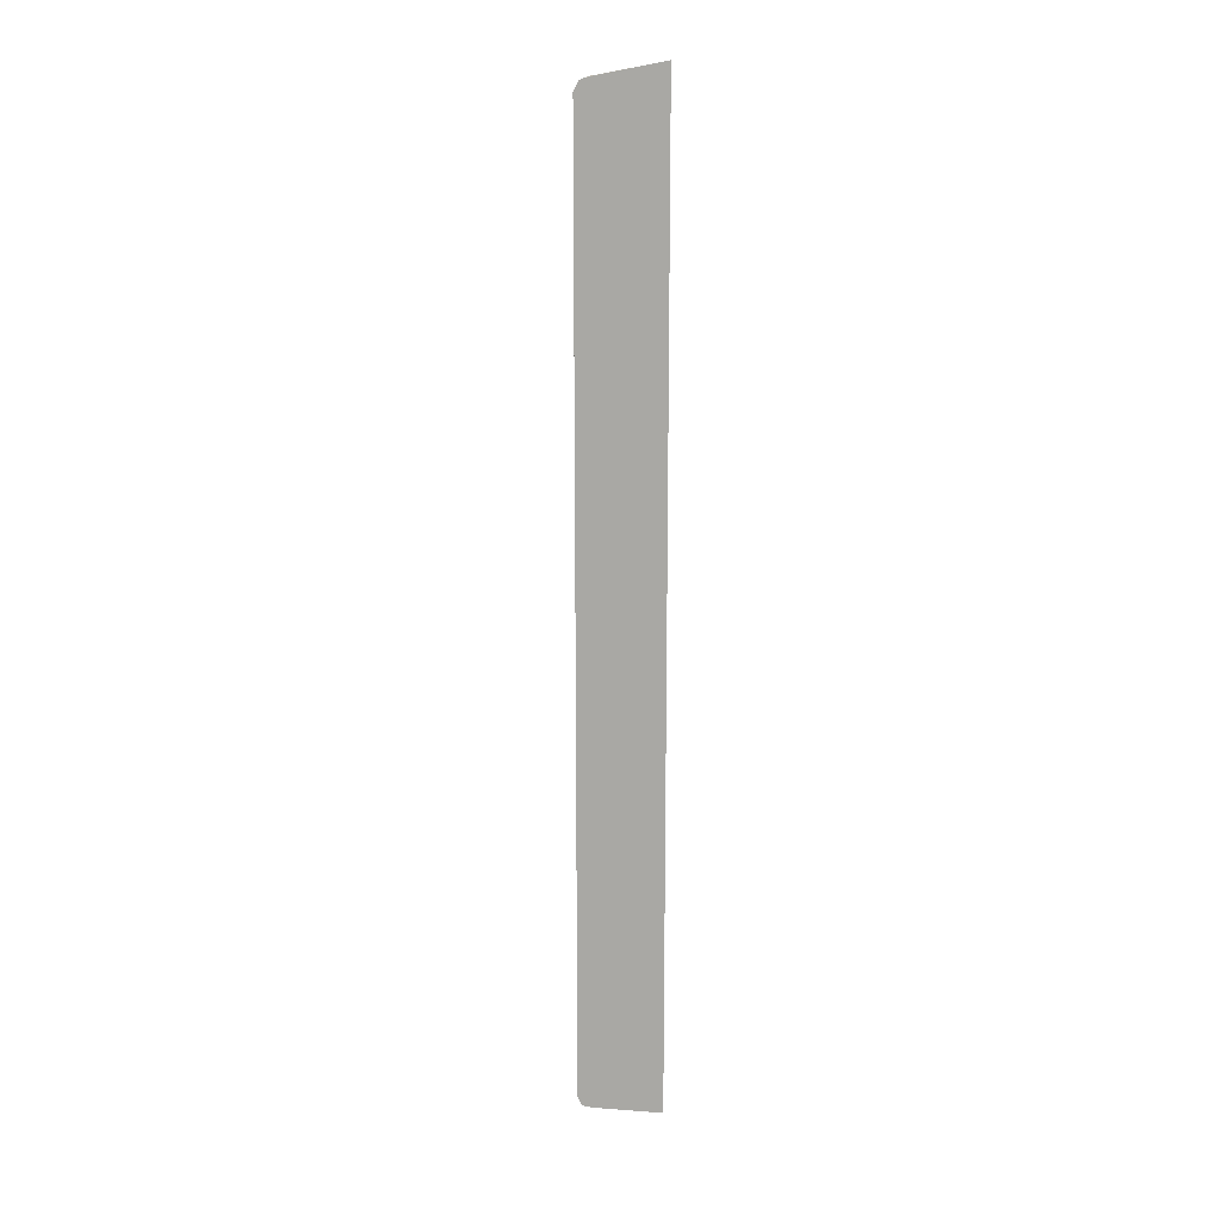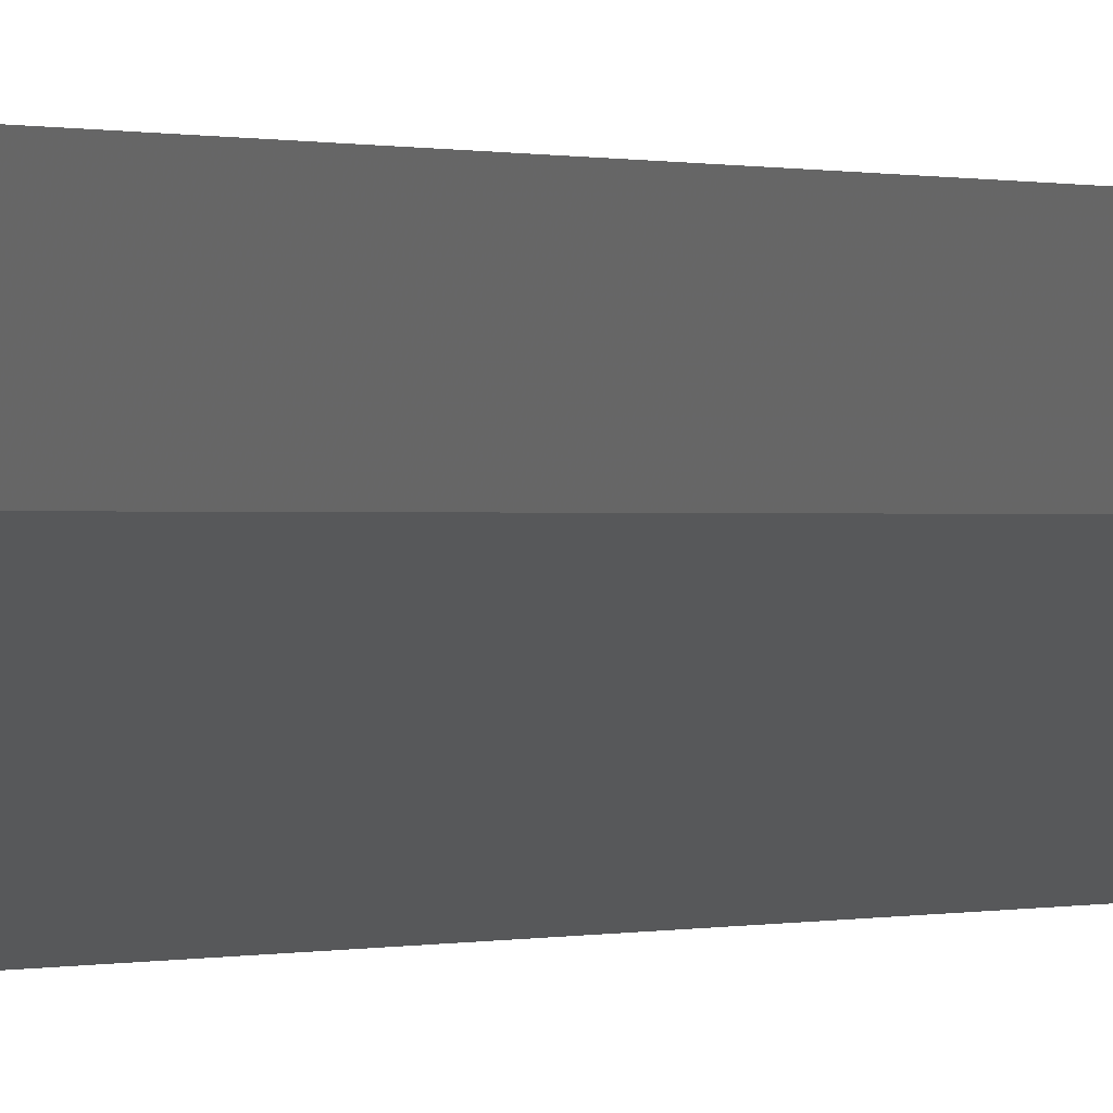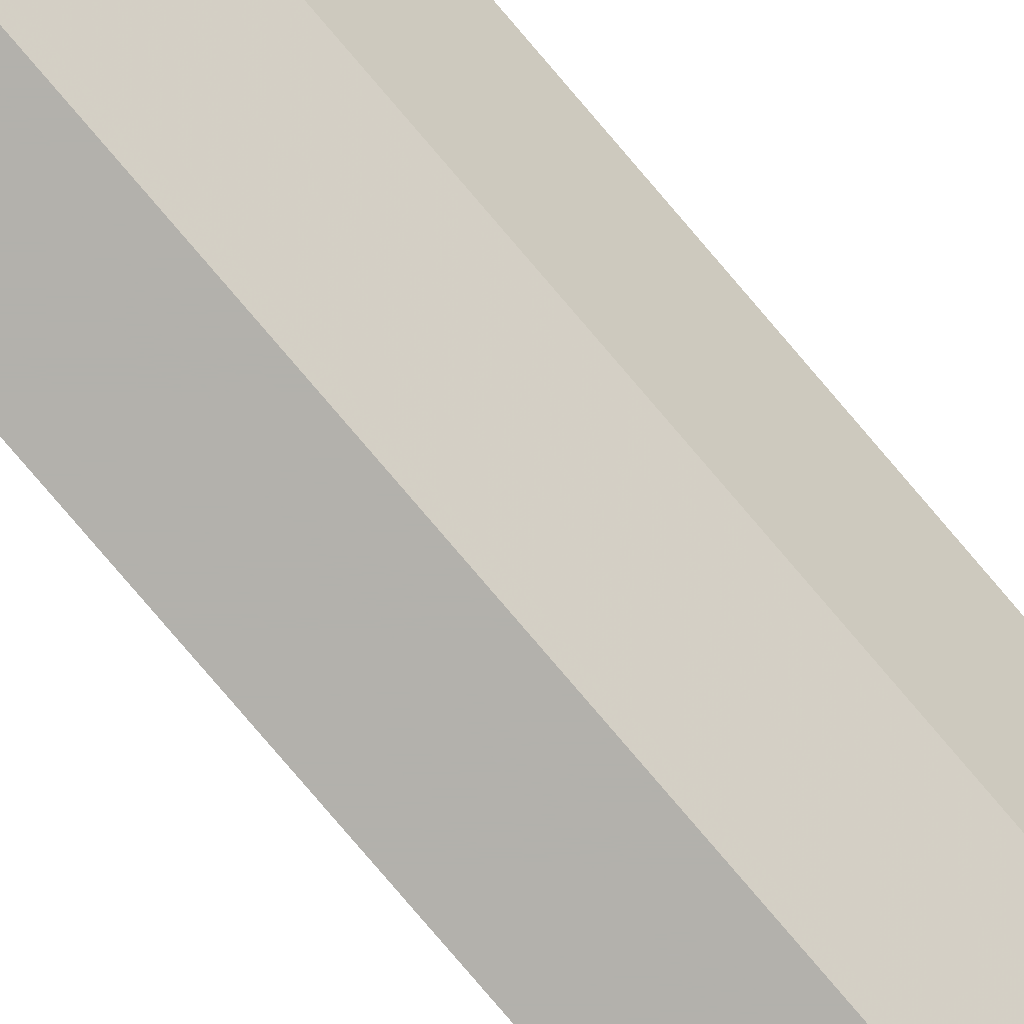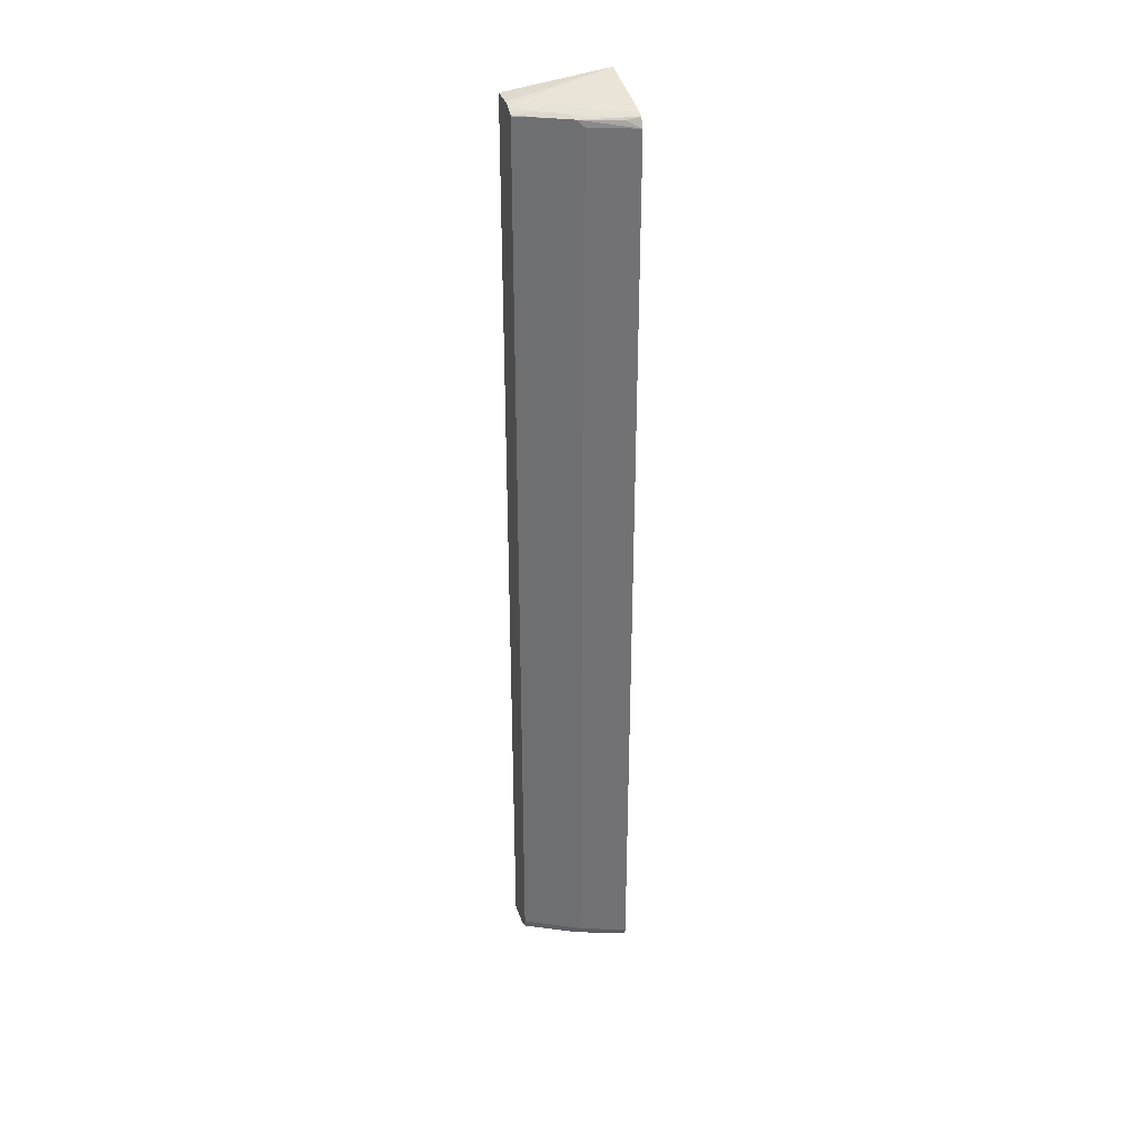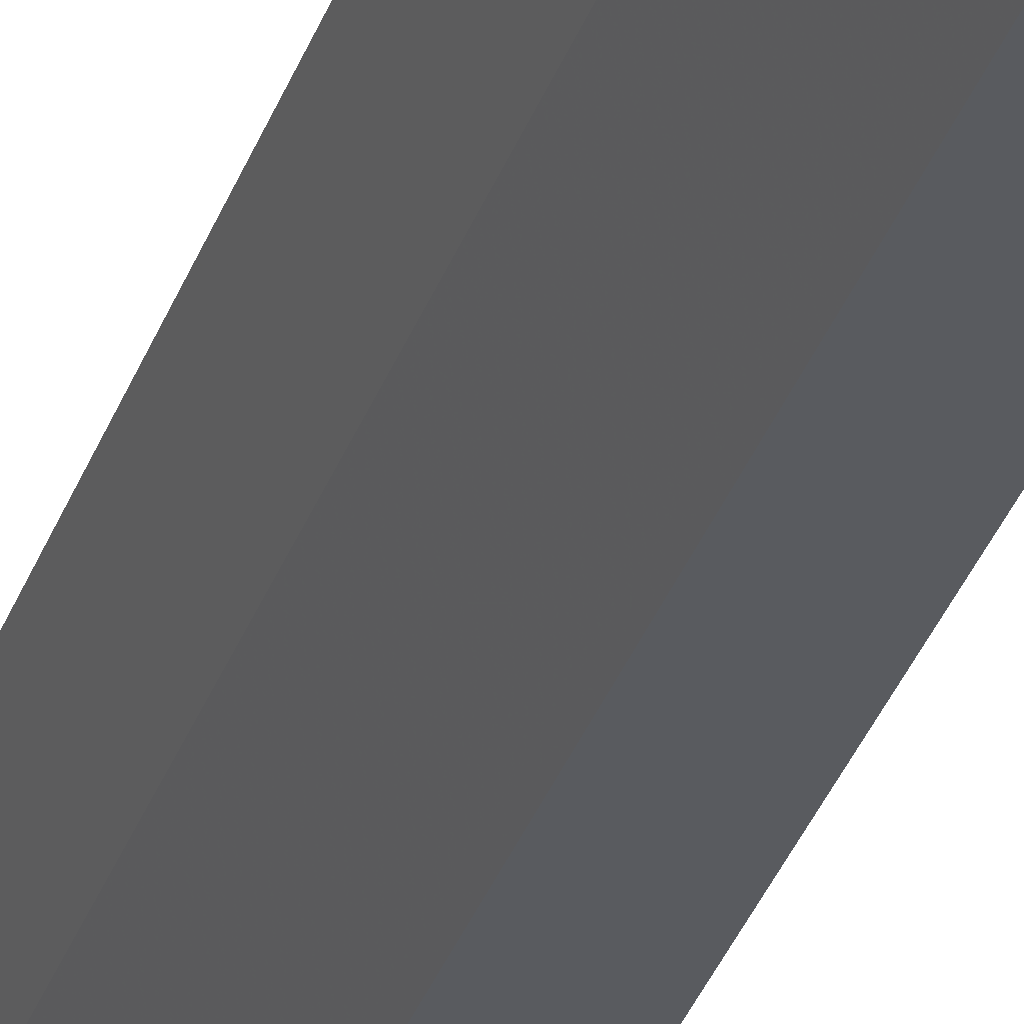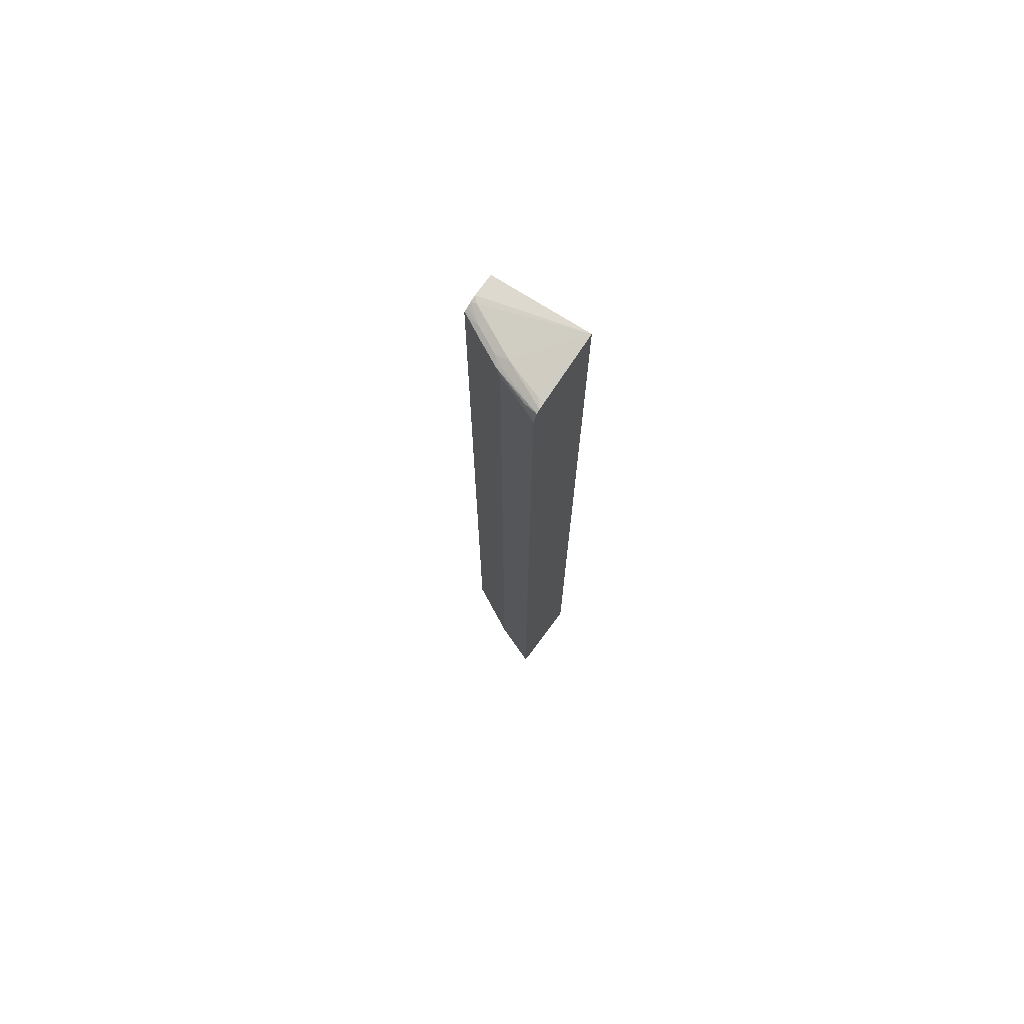
<metadata>
{"format":"obj","ext":"obj","renderer":"f3d","projection":"perspective","resolution":1024,"background":"white","views":[{"elev":15.3,"azim":169.1,"up":"+Z"},{"elev":0.1,"azim":25.4,"up":"+Y"},{"elev":-79.0,"azim":40.4,"up":"+Y"},{"elev":34.0,"azim":73.3,"up":"+Z"},{"elev":-32.2,"azim":162.8,"up":"+Y"},{"elev":73.0,"azim":125.2,"up":"+Z"}]}
</metadata>
<code>
v 0.1366 0.3504 -0.5905
v 0.2177 0.3504 -0.5753
v 0.2177 0.3421 -0.5753
v 0.2022 0.2955 -0.5753
v 0.1866 0.2644 -0.5753
v 0.1711 0.2333 -0.5753
v 0.1642 0.2264 -0.5753
v 0.1366 0.2264 -0.5753
v 0.1366 0.3504 0.5905
v 0.2272 0.3504 -0.573
v 0.2318 0.3504 -0.5711
v 0.2125 0.2903 -0.5702
v 0.1814 0.2281 -0.5702
v 0.1711 0.2264 -0.5738
v 0.1366 0.2264 0.5753
v 0.1642 0.2264 0.5753
v 0.1711 0.2333 0.5753
v 0.1866 0.2644 0.5753
v 0.2022 0.2955 0.5753
v 0.2177 0.3421 0.5753
v 0.2177 0.3504 0.5753
v 0.2374 0.3504 -0.5598
v 0.2281 0.3369 -0.5702
v 0.2177 0.2955 -0.5598
v 0.1808 0.2264 -0.5695
v 0.18 0.2264 -0.5703
v 0.1866 0.2333 -0.5598
v 0.1832 0.2264 -0.5598
v 0.1719 0.2264 0.5736
v 0.1886 0.2488 0.5714
v 0.2041 0.2799 0.5714
v 0.2125 0.2955 0.5701
v 0.2271 0.3504 0.5732
v 0.2374 0.3504 0.5598
v 0.2177 0.2955 0.5598
v 0.1866 0.2333 0.5598
v 0.1832 0.2264 0.5667
v 0.1777 0.2264 0.5707
v 0.1826 0.2264 0.5679
v 0.1983 0.2566 0.5676
v 0.2138 0.2877 0.5676
v 0.2319 0.3504 0.5708
v 0.2294 0.3343 0.5676
f 20 33 21
f 17 30 18
f 19 33 20
f 19 32 33
f 19 31 32
f 18 31 19
f 18 30 31
f 17 29 30
f 13 25 26
f 13 28 25
f 13 27 28
f 13 24 27
f 13 26 14
f 12 24 13
f 12 22 24
f 12 23 22
f 22 34 35
f 16 29 17
f 22 35 24
f 34 41 35
f 24 36 27
f 11 23 12
f 41 43 42
f 37 40 39
f 37 41 40
f 35 37 36
f 35 41 37
f 34 43 41
f 34 42 43
f 24 35 36
f 32 41 42
f 31 41 32
f 30 41 31
f 30 40 41
f 30 39 40
f 30 38 39
f 29 38 30
f 27 37 28
f 27 36 37
f 32 42 33
f 11 22 23
f 7 15 8
f 9 19 20
f 3 10 4
f 2 10 3
f 1 10 2
f 1 11 10
f 1 22 11
f 1 34 22
f 1 42 34
f 1 33 42
f 1 21 33
f 1 15 9
f 1 8 15
f 1 7 8
f 1 6 7
f 1 5 6
f 1 4 5
f 1 3 4
f 1 2 3
f 4 10 11
f 4 11 12
f 1 9 21
f 4 13 5
f 4 12 13
f 9 18 19
f 9 17 18
f 9 16 17
f 9 15 16
f 7 16 15
f 7 29 16
f 7 38 29
f 9 20 21
f 7 37 39
f 7 28 37
f 7 25 28
f 7 26 25
f 7 14 26
f 6 14 7
f 6 13 14
f 7 39 38
f 5 13 6

</code>
